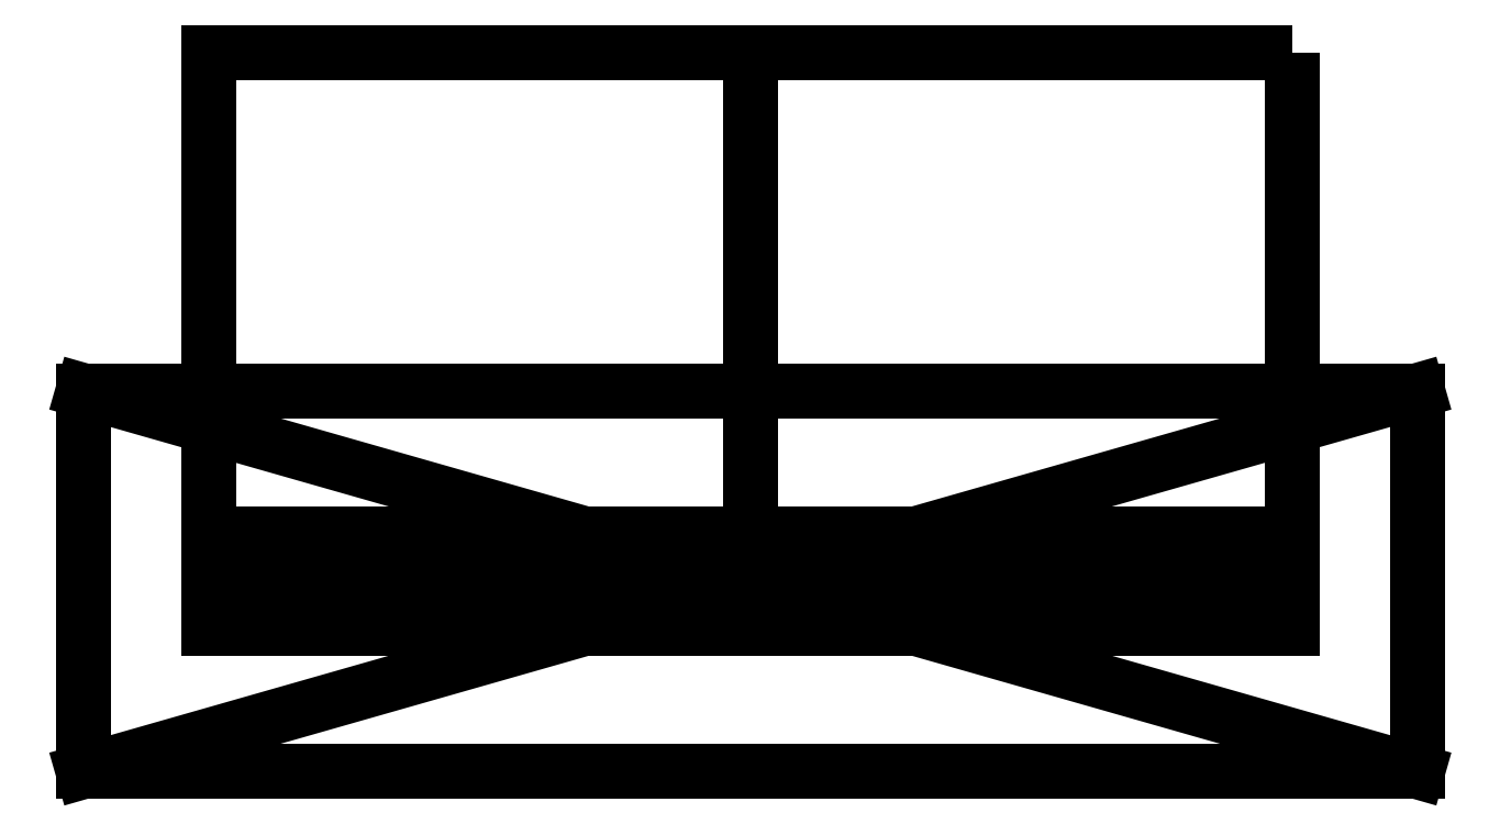
<metadata>
{"format":"dxf","ext":"dxf","renderer":"ezdxf+matplotlib","layout":"modelspace","background":"white","min_lineweight":24,"dpi":150}
</metadata>
<code>
0
SECTION
2
ENTITIES
0
LWPOLYLINE
8
0
90
4
70
1
43
0
10
114.5
20
60.9
10
114.5
20
-60.9
10
-114.5
20
-60.9
10
-114.5
20
60.9
0
LWPOLYLINE
8
0
90
4
70
1
43
0
10
-3.553e-14
20
-60.9
10
-114.5
20
-60.9
10
-114.5
20
-40.9
10
-3.553e-14
20
-40.9
0
LINE
8
0
10
0
20
0
30
0
11
-3.553e-14
21
-60.9
31
0
0
LINE
8
0
10
-114.5
20
-50.9
30
0
11
-3.553e-14
21
-50.9
31
0
0
LWPOLYLINE
8
0
90
4
70
1
43
0
10
-5.329e-14
20
-60.9
10
114.5
20
-60.9
10
114.5
20
-40.9
10
-1.221e-14
20
-40.9
0
LINE
8
0
10
114.5
20
-50.9
30
0
11
-2.387e-14
21
-50.9
31
0
0
LINE
8
0
10
-114
20
-40.9
30
0
11
-114
21
-60.9
31
0
0
LINE
8
0
10
114
20
-40.9
30
0
11
114
21
-60.9
31
0
0
LINE
8
0
10
-99.5
20
-40.9
30
0
11
-99.5
21
-60.9
31
0
0
LINE
8
0
10
99.5
20
-40.9
30
0
11
99.5
21
-60.9
31
0
0
LINE
8
0
10
-1.776e-14
20
60.9
30
0
11
0
21
0
31
0
0
CIRCLE
8
0
10
-79.25
20
-50.9
30
0
40
2.1
210
0
220
0
230
1
0
CIRCLE
8
0
10
-26.42
20
-50.9
30
0
40
2.1
210
0
220
0
230
1
0
CIRCLE
8
0
10
79.25
20
-50.9
30
0
40
2.1
210
0
220
0
230
1
0
CIRCLE
8
0
10
26.42
20
-50.9
30
0
40
2.1
210
0
220
0
230
1
0
LINE
8
0
10
141
20
-91.17
30
0
11
-141
21
-91.17
31
0
0
LINE
8
0
10
-141
20
-91.17
30
0
11
-141
21
-10.63
31
0
0
LINE
8
0
10
-141
20
-10.63
30
0
11
141
21
-10.63
31
0
0
LINE
8
0
10
141
20
-10.63
30
0
11
141
21
-91.17
31
0
0
LINE
8
0
10
141
20
-91.17
30
0
11
-141
21
-10.63
31
0
0
LINE
8
0
10
-141
20
-91.17
30
0
11
141
21
-10.63
31
0
0
ENDSEC
0
EOF

</code>
